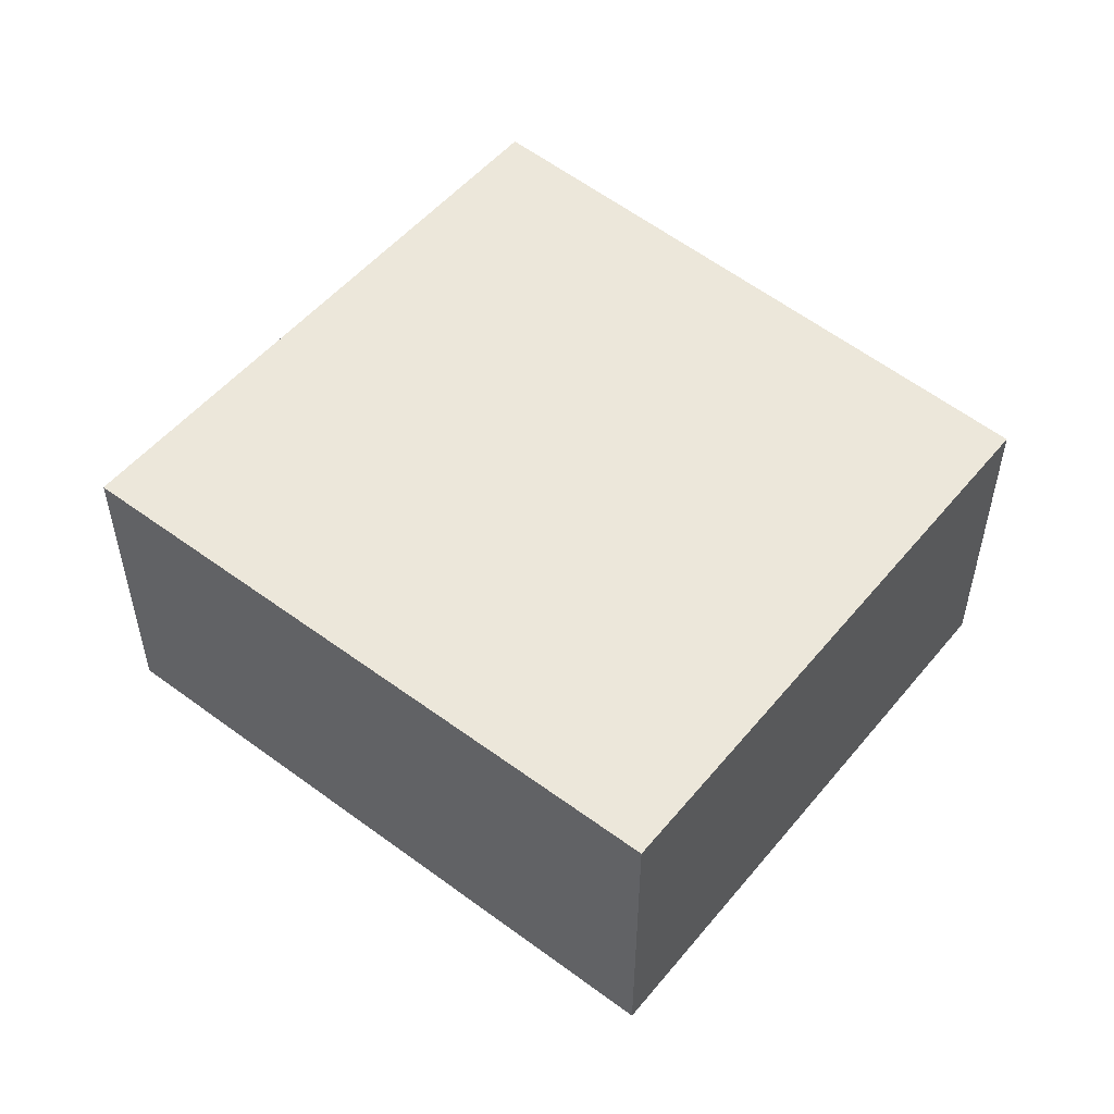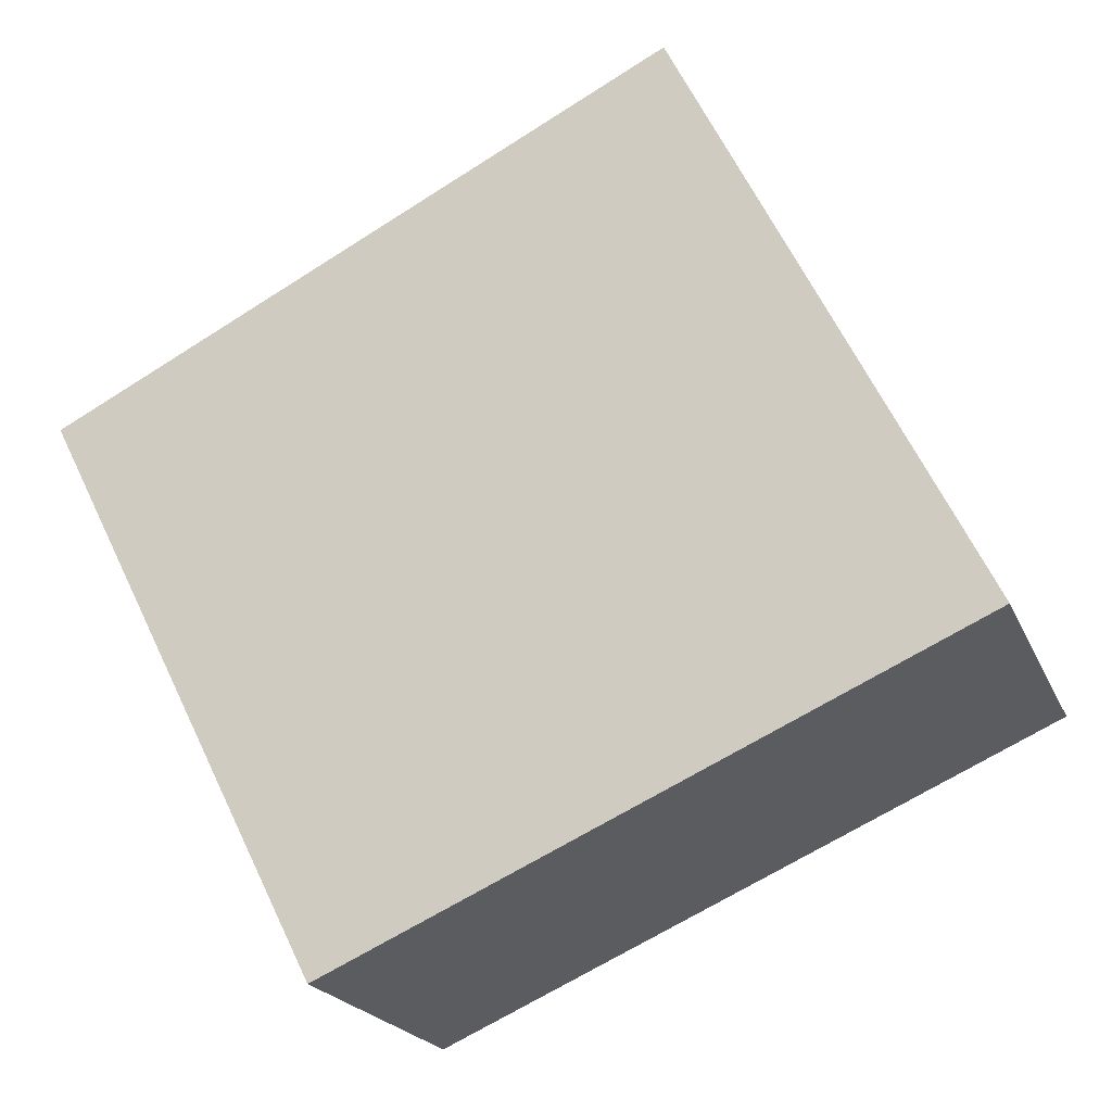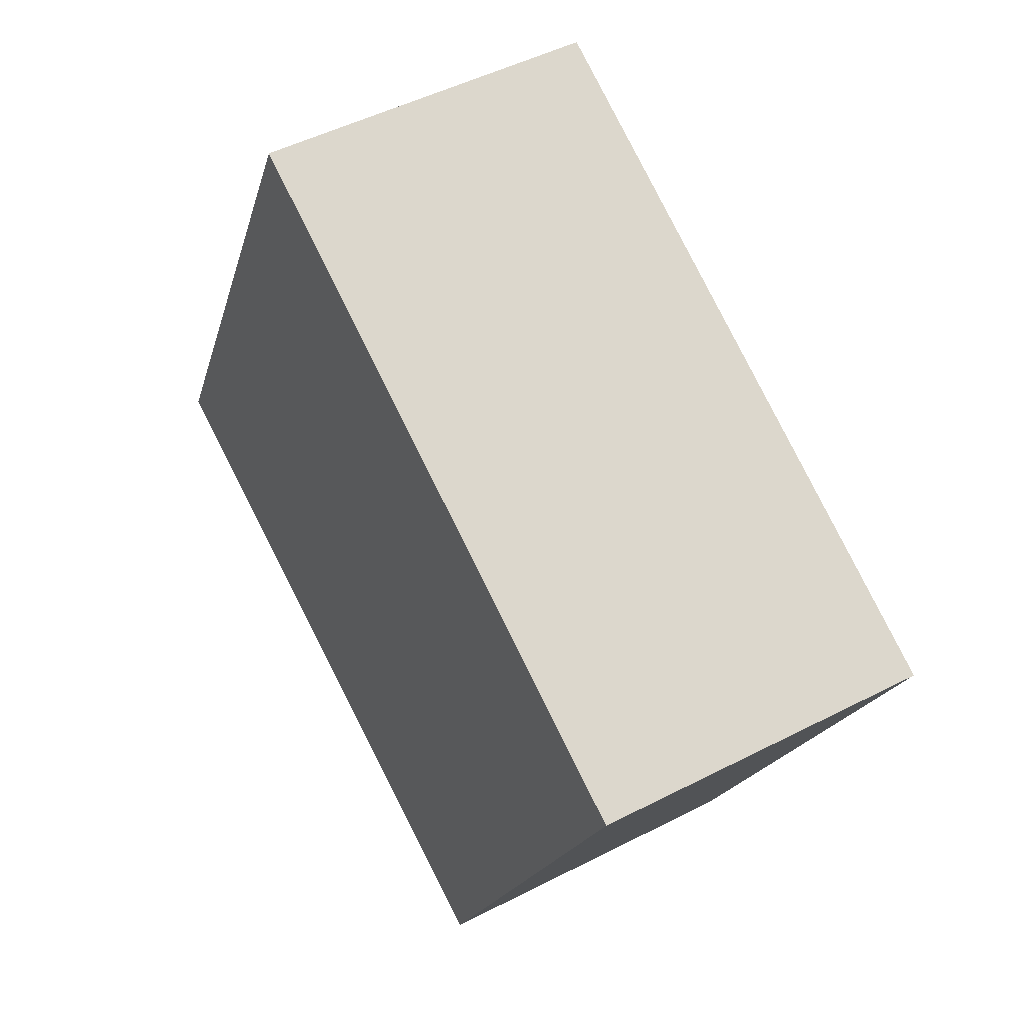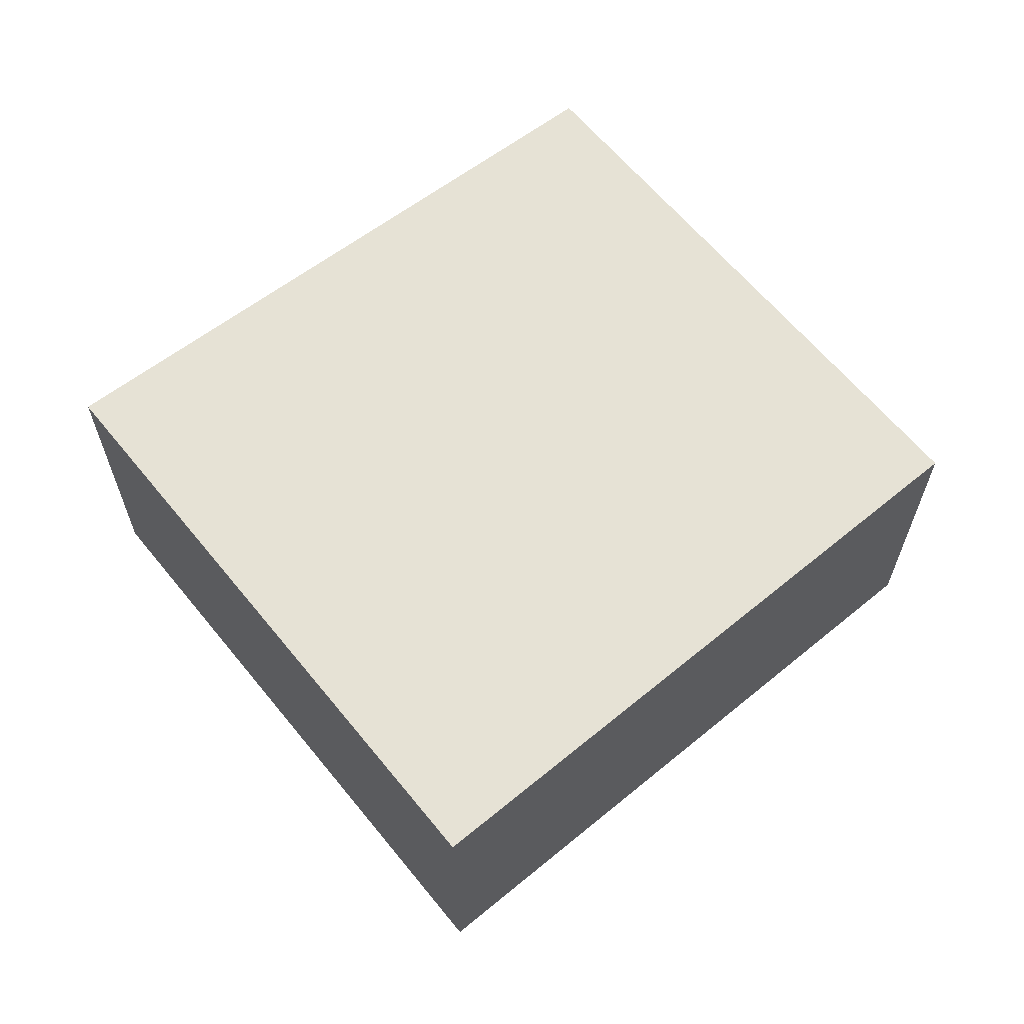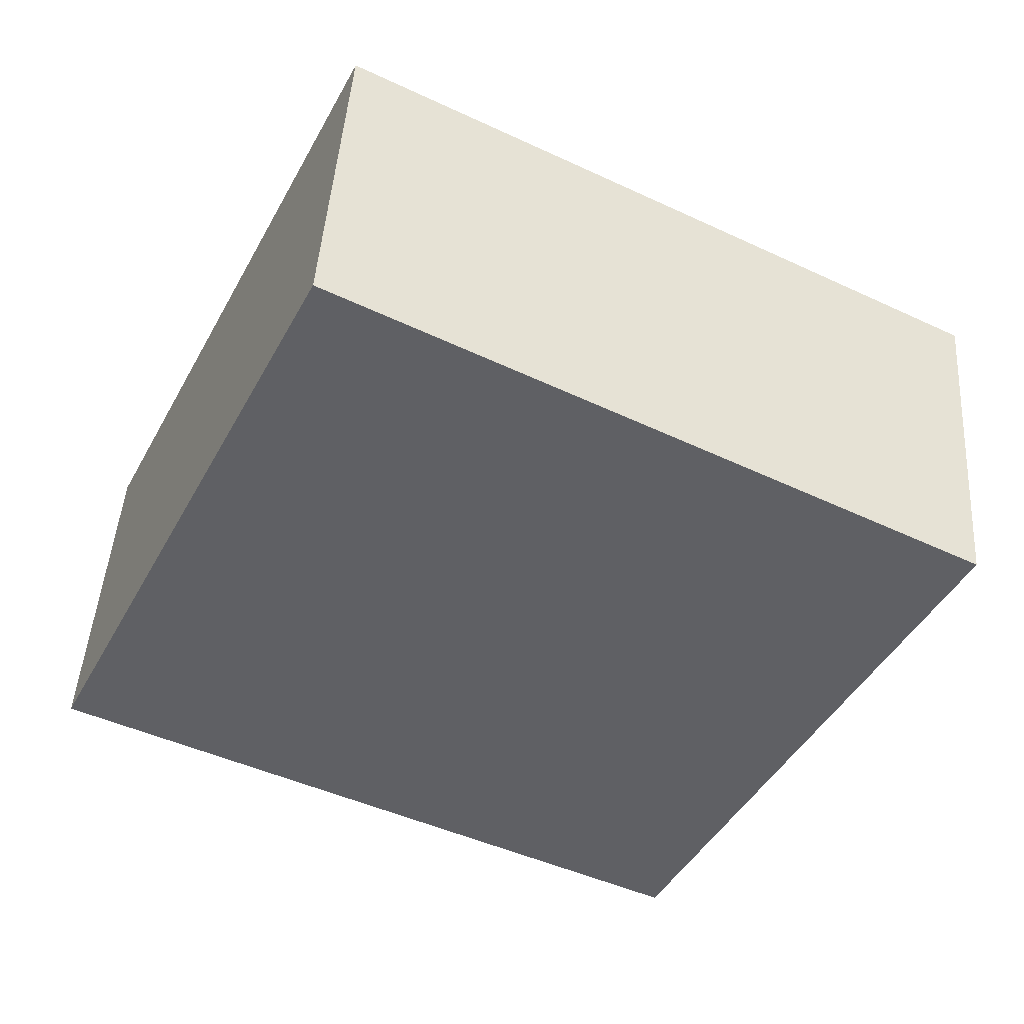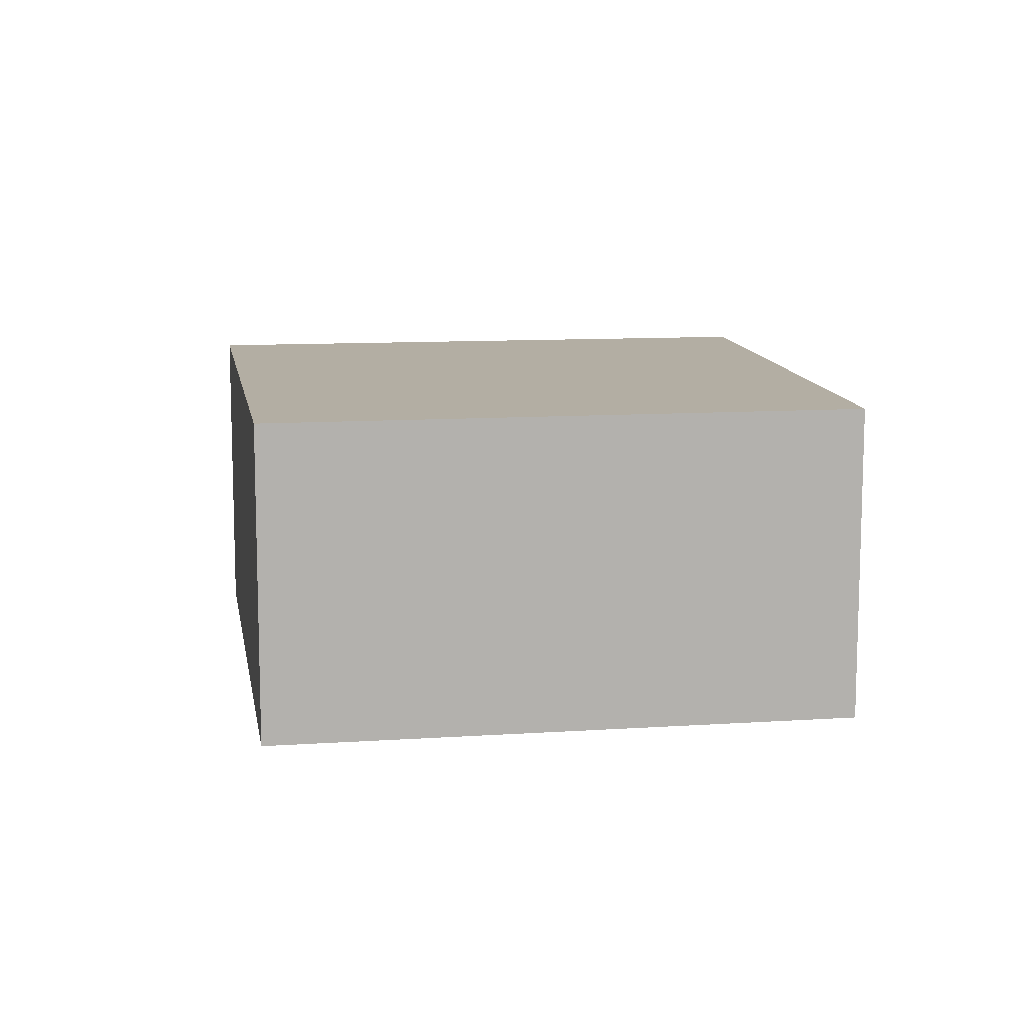
<metadata>
{"format":"obj","ext":"obj","renderer":"f3d","projection":"perspective","resolution":1024,"background":"white","views":[{"elev":52.9,"azim":65.1,"up":"+Y"},{"elev":-20.9,"azim":-161.6,"up":"+Z"},{"elev":48.7,"azim":60.1,"up":"+Z"},{"elev":64.0,"azim":-13.0,"up":"+Y"},{"elev":45.2,"azim":3.8,"up":"+Z"},{"elev":11.0,"azim":107.3,"up":"+Y"}]}
</metadata>
<code>
v  2.408 2.744 4.907
v  0 0 0
v  2.408 -3.005e-16 4.907
v  5.838e-05 2.744 -8.693e-05
v  7.509 -1.433e-16 2.34
v  7.509 2.744 2.34
v  5.174 1.414e-16 -2.309
v  5.174 2.744 -2.309
g defaultobject
f 1 2 3
f 2 1 4
f 5 1 3
f 1 5 6
f 7 6 5
f 6 7 8
f 4 7 2
f 7 4 8
f 2 5 3
f 5 2 7
f 1 8 4
f 8 1 6

</code>
